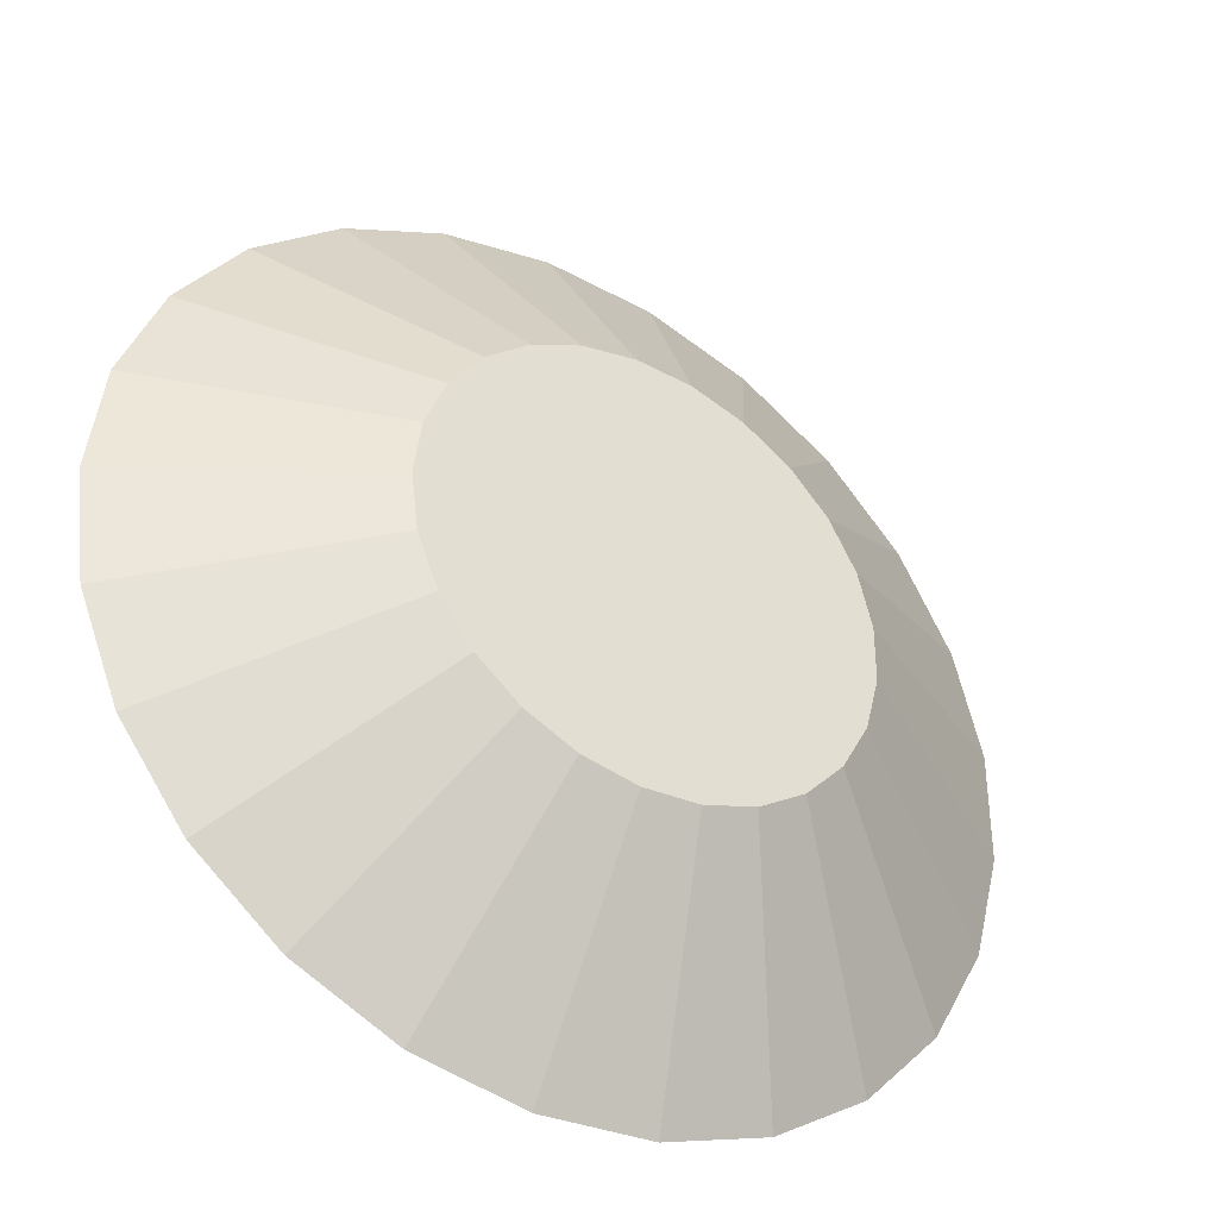
<metadata>
{"format":"obj","ext":"obj","renderer":"f3d","projection":"perspective","resolution":1024,"background":"white","views":[{"elev":-38.4,"azim":148.3,"up":"+Y"}]}
</metadata>
<code>
v -4.073e-17 2.141e-17 0.1461
v -4.073e-17 2.141e-17 -0.1461
v 0.9893 2.141e-17 0.1461
v 0.9582 0.246 0.1461
v 0.8669 0.4766 0.1461
v 0.7211 0.6772 0.1461
v 0.5301 0.8353 0.1461
v 0.3057 0.9408 0.1461
v 0.06212 0.9873 0.1461
v -0.1854 0.9717 0.1461
v -0.4212 0.8951 0.1461
v -0.6306 0.7622 0.1461
v -0.8003 0.5815 0.1461
v -0.9198 0.3642 0.1461
v -0.9815 0.124 0.1461
v -0.9815 -0.124 0.1461
v -0.9198 -0.3642 0.1461
v -0.8003 -0.5815 0.1461
v -0.6306 -0.7622 0.1461
v -0.4212 -0.8951 0.1461
v -0.1854 -0.9717 0.1461
v 0.06212 -0.9873 0.1461
v 0.3057 -0.9408 0.1461
v 0.5301 -0.8353 0.1461
v 0.7211 -0.6772 0.1461
v 0.8669 -0.4766 0.1461
v 0.9582 -0.246 0.1461
v 0.9539 2.141e-17 0.1252
v 0.924 0.2372 0.1252
v 0.8359 0.4596 0.1252
v 0.6954 0.653 0.1252
v 0.5111 0.8054 0.1252
v 0.2948 0.9072 0.1252
v 0.0599 0.9521 0.1252
v -0.1787 0.937 0.1252
v -0.4062 0.8631 0.1252
v -0.6081 0.735 0.1252
v -0.7718 0.5607 0.1252
v -0.8869 0.3512 0.1252
v -0.9464 0.1196 0.1252
v -0.9464 -0.1196 0.1252
v -0.8869 -0.3512 0.1252
v -0.7718 -0.5607 0.1252
v -0.6081 -0.735 0.1252
v -0.4062 -0.8631 0.1252
v -0.1787 -0.937 0.1252
v 0.0599 -0.9521 0.1252
v 0.2948 -0.9072 0.1252
v 0.5111 -0.8054 0.1252
v 0.6954 -0.653 0.1252
v 0.8359 -0.4596 0.1252
v 0.924 -0.2372 0.1252
v 0.9186 2.141e-17 0.1044
v 0.8897 0.2284 0.1044
v 0.805 0.4425 0.1044
v 0.6696 0.6288 0.1044
v 0.4922 0.7756 0.1044
v 0.2839 0.8736 0.1044
v 0.05768 0.9168 0.1044
v -0.1721 0.9023 0.1044
v -0.3911 0.8312 0.1044
v -0.5855 0.7078 0.1044
v -0.7432 0.5399 0.1044
v -0.8541 0.3382 0.1044
v -0.9114 0.1151 0.1044
v -0.9114 -0.1151 0.1044
v -0.8541 -0.3382 0.1044
v -0.7432 -0.5399 0.1044
v -0.5855 -0.7078 0.1044
v -0.3911 -0.8312 0.1044
v -0.1721 -0.9023 0.1044
v 0.05768 -0.9168 0.1044
v 0.2839 -0.8736 0.1044
v 0.4922 -0.7756 0.1044
v 0.6696 -0.6288 0.1044
v 0.805 -0.4425 0.1044
v 0.8897 -0.2284 0.1044
v 0.8833 2.141e-17 0.0835
v 0.8555 0.2197 0.0835
v 0.774 0.4255 0.0835
v 0.6439 0.6046 0.0835
v 0.4733 0.7458 0.0835
v 0.2729 0.84 0.0835
v 0.05546 0.8815 0.0835
v -0.1655 0.8676 0.0835
v -0.3761 0.7992 0.0835
v -0.563 0.6806 0.0835
v -0.7146 0.5192 0.0835
v -0.8212 0.3252 0.0835
v -0.8763 0.1107 0.0835
v -0.8763 -0.1107 0.0835
v -0.8212 -0.3252 0.0835
v -0.7146 -0.5192 0.0835
v -0.563 -0.6806 0.0835
v -0.3761 -0.7992 0.0835
v -0.1655 -0.8676 0.0835
v 0.05546 -0.8815 0.0835
v 0.2729 -0.84 0.0835
v 0.4733 -0.7458 0.0835
v 0.6439 -0.6046 0.0835
v 0.774 -0.4255 0.0835
v 0.8555 -0.2197 0.0835
v 0.8479 2.141e-17 0.06262
v 0.8213 0.2109 0.06262
v 0.7431 0.4085 0.06262
v 0.6181 0.5805 0.06262
v 0.4543 0.7159 0.06262
v 0.262 0.8064 0.06262
v 0.05324 0.8463 0.06262
v -0.1589 0.8329 0.06262
v -0.361 0.7672 0.06262
v -0.5405 0.6534 0.06262
v -0.686 0.4984 0.06262
v -0.7884 0.3121 0.06262
v -0.8413 0.1063 0.06262
v -0.8413 -0.1063 0.06262
v -0.7884 -0.3121 0.06262
v -0.686 -0.4984 0.06262
v -0.5405 -0.6534 0.06262
v -0.361 -0.7672 0.06262
v -0.1589 -0.8329 0.06262
v 0.05324 -0.8463 0.06262
v 0.262 -0.8064 0.06262
v 0.4543 -0.7159 0.06262
v 0.6181 -0.5805 0.06262
v 0.7431 -0.4085 0.06262
v 0.8213 -0.2109 0.06262
v 0.8126 2.141e-17 0.04175
v 0.7871 0.2021 0.04175
v 0.7121 0.3915 0.04175
v 0.5924 0.5563 0.04175
v 0.4354 0.6861 0.04175
v 0.2511 0.7728 0.04175
v 0.05102 0.811 0.04175
v -0.1523 0.7982 0.04175
v -0.346 0.7353 0.04175
v -0.518 0.6261 0.04175
v -0.6574 0.4776 0.04175
v -0.7555 0.2991 0.04175
v -0.8062 0.1018 0.04175
v -0.8062 -0.1018 0.04175
v -0.7555 -0.2991 0.04175
v -0.6574 -0.4776 0.04175
v -0.518 -0.6261 0.04175
v -0.346 -0.7353 0.04175
v -0.1523 -0.7982 0.04175
v 0.05102 -0.811 0.04175
v 0.2511 -0.7728 0.04175
v 0.4354 -0.6861 0.04175
v 0.5924 -0.5563 0.04175
v 0.7121 -0.3915 0.04175
v 0.7871 -0.2021 0.04175
v 0.7773 2.141e-17 0.02087
v 0.7529 0.1933 0.02087
v 0.6811 0.3745 0.02087
v 0.5666 0.5321 0.02087
v 0.4165 0.6563 0.02087
v 0.2402 0.7392 0.02087
v 0.04881 0.7757 0.02087
v -0.1456 0.7635 0.02087
v -0.331 0.7033 0.02087
v -0.4955 0.5989 0.02087
v -0.6288 0.4569 0.02087
v -0.7227 0.2861 0.02087
v -0.7712 0.09742 0.02087
v -0.7712 -0.09742 0.02087
v -0.7227 -0.2861 0.02087
v -0.6288 -0.4569 0.02087
v -0.4955 -0.5989 0.02087
v -0.331 -0.7033 0.02087
v -0.1456 -0.7635 0.02087
v 0.04881 -0.7757 0.02087
v 0.2402 -0.7392 0.02087
v 0.4165 -0.6563 0.02087
v 0.5666 -0.5321 0.02087
v 0.6811 -0.3745 0.02087
v 0.7529 -0.1933 0.02087
v 0.7419 2.141e-17 -3.873e-18
v 0.7186 0.1845 -3.873e-18
v 0.6502 0.3574 -3.873e-18
v 0.5409 0.5079 -3.873e-18
v 0.3976 0.6264 -3.873e-18
v 0.2293 0.7056 -3.873e-18
v 0.04659 0.7405 -3.873e-18
v -0.139 0.7288 -3.873e-18
v -0.3159 0.6713 -3.873e-18
v -0.4729 0.5717 -3.873e-18
v -0.6002 0.4361 -3.873e-18
v -0.6898 0.2731 -3.873e-18
v -0.7361 0.09299 -3.873e-18
v -0.7361 -0.09299 -3.873e-18
v -0.6898 -0.2731 -3.873e-18
v -0.6002 -0.4361 -3.873e-18
v -0.4729 -0.5717 -3.873e-18
v -0.3159 -0.6713 -3.873e-18
v -0.139 -0.7288 -3.873e-18
v 0.04659 -0.7405 -3.873e-18
v 0.2293 -0.7056 -3.873e-18
v 0.3976 -0.6264 -3.873e-18
v 0.5409 -0.5079 -3.873e-18
v 0.6502 -0.3574 -3.873e-18
v 0.7186 -0.1845 -3.873e-18
v 0.7066 2.141e-17 -0.02087
v 0.6844 0.1757 -0.02087
v 0.6192 0.3404 -0.02087
v 0.5151 0.4837 -0.02087
v 0.3786 0.5966 -0.02087
v 0.2184 0.672 -0.02087
v 0.04437 0.7052 -0.02087
v -0.1324 0.6941 -0.02087
v -0.3009 0.6394 -0.02087
v -0.4504 0.5445 -0.02087
v -0.5717 0.4153 -0.02087
v -0.657 0.2601 -0.02087
v -0.701 0.08856 -0.02087
v -0.701 -0.08856 -0.02087
v -0.657 -0.2601 -0.02087
v -0.5717 -0.4153 -0.02087
v -0.4504 -0.5445 -0.02087
v -0.3009 -0.6394 -0.02087
v -0.1324 -0.6941 -0.02087
v 0.04437 -0.7052 -0.02087
v 0.2184 -0.672 -0.02087
v 0.3786 -0.5966 -0.02087
v 0.5151 -0.4837 -0.02087
v 0.6192 -0.3404 -0.02087
v 0.6844 -0.1757 -0.02087
v 0.6713 2.141e-17 -0.04175
v 0.6502 0.1669 -0.04175
v 0.5883 0.3234 -0.04175
v 0.4893 0.4595 -0.04175
v 0.3597 0.5668 -0.04175
v 0.2074 0.6384 -0.04175
v 0.04215 0.67 -0.04175
v -0.1258 0.6594 -0.04175
v -0.2858 0.6074 -0.04175
v -0.4279 0.5172 -0.04175
v -0.5431 0.3946 -0.04175
v -0.6241 0.2471 -0.04175
v -0.666 0.08413 -0.04175
v -0.666 -0.08413 -0.04175
v -0.6241 -0.2471 -0.04175
v -0.5431 -0.3946 -0.04175
v -0.4279 -0.5172 -0.04175
v -0.2858 -0.6074 -0.04175
v -0.1258 -0.6594 -0.04175
v 0.04215 -0.67 -0.04175
v 0.2074 -0.6384 -0.04175
v 0.3597 -0.5668 -0.04175
v 0.4893 -0.4595 -0.04175
v 0.5883 -0.3234 -0.04175
v 0.6502 -0.1669 -0.04175
v 0.636 2.141e-17 -0.06262
v 0.616 0.1582 -0.06262
v 0.5573 0.3064 -0.06262
v 0.4636 0.4353 -0.06262
v 0.3408 0.537 -0.06262
v 0.1965 0.6048 -0.06262
v 0.03993 0.6347 -0.06262
v -0.1192 0.6247 -0.06262
v -0.2708 0.5754 -0.06262
v -0.4054 0.49 -0.06262
v -0.5145 0.3738 -0.06262
v -0.5913 0.2341 -0.06262
v -0.6309 0.07971 -0.06262
v -0.6309 -0.07971 -0.06262
v -0.5913 -0.2341 -0.06262
v -0.5145 -0.3738 -0.06262
v -0.4054 -0.49 -0.06262
v -0.2708 -0.5754 -0.06262
v -0.1192 -0.6247 -0.06262
v 0.03993 -0.6347 -0.06262
v 0.1965 -0.6048 -0.06262
v 0.3408 -0.537 -0.06262
v 0.4636 -0.4353 -0.06262
v 0.5573 -0.3064 -0.06262
v 0.616 -0.1582 -0.06262
v 0.6006 2.141e-17 -0.0835
v 0.5818 0.1494 -0.0835
v 0.5263 0.2894 -0.0835
v 0.4378 0.4112 -0.0835
v 0.3218 0.5071 -0.0835
v 0.1856 0.5712 -0.0835
v 0.03771 0.5994 -0.0835
v -0.1125 0.59 -0.0835
v -0.2557 0.5435 -0.0835
v -0.3829 0.4628 -0.0835
v -0.4859 0.353 -0.0835
v -0.5584 0.2211 -0.0835
v -0.5959 0.07528 -0.0835
v -0.5959 -0.07528 -0.0835
v -0.5584 -0.2211 -0.0835
v -0.4859 -0.353 -0.0835
v -0.3829 -0.4628 -0.0835
v -0.2557 -0.5435 -0.0835
v -0.1125 -0.59 -0.0835
v 0.03771 -0.5994 -0.0835
v 0.1856 -0.5712 -0.0835
v 0.3218 -0.5071 -0.0835
v 0.4378 -0.4112 -0.0835
v 0.5263 -0.2894 -0.0835
v 0.5818 -0.1494 -0.0835
v 0.5653 2.141e-17 -0.1044
v 0.5475 0.1406 -0.1044
v 0.4954 0.2723 -0.1044
v 0.4121 0.387 -0.1044
v 0.3029 0.4773 -0.1044
v 0.1747 0.5376 -0.1044
v 0.0355 0.5642 -0.1044
v -0.1059 0.5553 -0.1044
v -0.2407 0.5115 -0.1044
v -0.3603 0.4356 -0.1044
v -0.4573 0.3323 -0.1044
v -0.5256 0.2081 -0.1044
v -0.5608 0.07085 -0.1044
v -0.5608 -0.07085 -0.1044
v -0.5256 -0.2081 -0.1044
v -0.4573 -0.3323 -0.1044
v -0.3603 -0.4356 -0.1044
v -0.2407 -0.5115 -0.1044
v -0.1059 -0.5553 -0.1044
v 0.0355 -0.5642 -0.1044
v 0.1747 -0.5376 -0.1044
v 0.3029 -0.4773 -0.1044
v 0.4121 -0.387 -0.1044
v 0.4954 -0.2723 -0.1044
v 0.5475 -0.1406 -0.1044
v 0.53 2.141e-17 -0.1252
v 0.5133 0.1318 -0.1252
v 0.4644 0.2553 -0.1252
v 0.3863 0.3628 -0.1252
v 0.284 0.4475 -0.1252
v 0.1638 0.504 -0.1252
v 0.03328 0.5289 -0.1252
v -0.09931 0.5206 -0.1252
v -0.2256 0.4795 -0.1252
v -0.3378 0.4083 -0.1252
v -0.4288 0.3115 -0.1252
v -0.4927 0.1951 -0.1252
v -0.5258 0.06642 -0.1252
v -0.5258 -0.06642 -0.1252
v -0.4927 -0.1951 -0.1252
v -0.4288 -0.3115 -0.1252
v -0.3378 -0.4083 -0.1252
v -0.2256 -0.4795 -0.1252
v -0.09931 -0.5206 -0.1252
v 0.03328 -0.5289 -0.1252
v 0.1638 -0.504 -0.1252
v 0.284 -0.4475 -0.1252
v 0.3863 -0.3628 -0.1252
v 0.4644 -0.2553 -0.1252
v 0.5133 -0.1318 -0.1252
v 0.4946 2.141e-17 -0.1461
v 0.4791 0.123 -0.1461
v 0.4335 0.2383 -0.1461
v 0.3606 0.3386 -0.1461
v 0.265 0.4176 -0.1461
v 0.1529 0.4704 -0.1461
v 0.03106 0.4937 -0.1461
v -0.09269 0.4859 -0.1461
v -0.2106 0.4476 -0.1461
v -0.3153 0.3811 -0.1461
v -0.4002 0.2907 -0.1461
v -0.4599 0.1821 -0.1461
v -0.4907 0.06199 -0.1461
v -0.4907 -0.06199 -0.1461
v -0.4599 -0.1821 -0.1461
v -0.4002 -0.2907 -0.1461
v -0.3153 -0.3811 -0.1461
v -0.2106 -0.4476 -0.1461
v -0.09269 -0.4859 -0.1461
v 0.03106 -0.4937 -0.1461
v 0.1529 -0.4704 -0.1461
v 0.265 -0.4176 -0.1461
v 0.3606 -0.3386 -0.1461
v 0.4335 -0.2383 -0.1461
v 0.4791 -0.123 -0.1461
f 1 3 4
f 2 354 353
f 1 4 5
f 2 355 354
f 1 5 6
f 2 356 355
f 1 6 7
f 2 357 356
f 1 7 8
f 2 358 357
f 1 8 9
f 2 359 358
f 1 9 10
f 2 360 359
f 1 10 11
f 2 361 360
f 1 11 12
f 2 362 361
f 1 12 13
f 2 363 362
f 1 13 14
f 2 364 363
f 1 14 15
f 2 365 364
f 1 15 16
f 2 366 365
f 1 16 17
f 2 367 366
f 1 17 18
f 2 368 367
f 1 18 19
f 2 369 368
f 1 19 20
f 2 370 369
f 1 20 21
f 2 371 370
f 1 21 22
f 2 372 371
f 1 22 23
f 2 373 372
f 1 23 24
f 2 374 373
f 1 24 25
f 2 375 374
f 1 25 26
f 2 376 375
f 1 26 27
f 2 377 376
f 1 27 3
f 2 353 377
f 28 4 3
f 28 29 4
f 29 5 4
f 29 30 5
f 30 6 5
f 30 31 6
f 31 7 6
f 31 32 7
f 32 8 7
f 32 33 8
f 33 9 8
f 33 34 9
f 34 10 9
f 34 35 10
f 35 11 10
f 35 36 11
f 36 12 11
f 36 37 12
f 37 13 12
f 37 38 13
f 38 14 13
f 38 39 14
f 39 15 14
f 39 40 15
f 40 16 15
f 40 41 16
f 41 17 16
f 41 42 17
f 42 18 17
f 42 43 18
f 43 19 18
f 43 44 19
f 44 20 19
f 44 45 20
f 45 21 20
f 45 46 21
f 46 22 21
f 46 47 22
f 47 23 22
f 47 48 23
f 48 24 23
f 48 49 24
f 49 25 24
f 49 50 25
f 50 26 25
f 50 51 26
f 51 27 26
f 51 52 27
f 52 3 27
f 52 28 3
f 53 29 28
f 53 54 29
f 54 30 29
f 54 55 30
f 55 31 30
f 55 56 31
f 56 32 31
f 56 57 32
f 57 33 32
f 57 58 33
f 58 34 33
f 58 59 34
f 59 35 34
f 59 60 35
f 60 36 35
f 60 61 36
f 61 37 36
f 61 62 37
f 62 38 37
f 62 63 38
f 63 39 38
f 63 64 39
f 64 40 39
f 64 65 40
f 65 41 40
f 65 66 41
f 66 42 41
f 66 67 42
f 67 43 42
f 67 68 43
f 68 44 43
f 68 69 44
f 69 45 44
f 69 70 45
f 70 46 45
f 70 71 46
f 71 47 46
f 71 72 47
f 72 48 47
f 72 73 48
f 73 49 48
f 73 74 49
f 74 50 49
f 74 75 50
f 75 51 50
f 75 76 51
f 76 52 51
f 76 77 52
f 77 28 52
f 77 53 28
f 78 54 53
f 78 79 54
f 79 55 54
f 79 80 55
f 80 56 55
f 80 81 56
f 81 57 56
f 81 82 57
f 82 58 57
f 82 83 58
f 83 59 58
f 83 84 59
f 84 60 59
f 84 85 60
f 85 61 60
f 85 86 61
f 86 62 61
f 86 87 62
f 87 63 62
f 87 88 63
f 88 64 63
f 88 89 64
f 89 65 64
f 89 90 65
f 90 66 65
f 90 91 66
f 91 67 66
f 91 92 67
f 92 68 67
f 92 93 68
f 93 69 68
f 93 94 69
f 94 70 69
f 94 95 70
f 95 71 70
f 95 96 71
f 96 72 71
f 96 97 72
f 97 73 72
f 97 98 73
f 98 74 73
f 98 99 74
f 99 75 74
f 99 100 75
f 100 76 75
f 100 101 76
f 101 77 76
f 101 102 77
f 102 53 77
f 102 78 53
f 103 79 78
f 103 104 79
f 104 80 79
f 104 105 80
f 105 81 80
f 105 106 81
f 106 82 81
f 106 107 82
f 107 83 82
f 107 108 83
f 108 84 83
f 108 109 84
f 109 85 84
f 109 110 85
f 110 86 85
f 110 111 86
f 111 87 86
f 111 112 87
f 112 88 87
f 112 113 88
f 113 89 88
f 113 114 89
f 114 90 89
f 114 115 90
f 115 91 90
f 115 116 91
f 116 92 91
f 116 117 92
f 117 93 92
f 117 118 93
f 118 94 93
f 118 119 94
f 119 95 94
f 119 120 95
f 120 96 95
f 120 121 96
f 121 97 96
f 121 122 97
f 122 98 97
f 122 123 98
f 123 99 98
f 123 124 99
f 124 100 99
f 124 125 100
f 125 101 100
f 125 126 101
f 126 102 101
f 126 127 102
f 127 78 102
f 127 103 78
f 128 104 103
f 128 129 104
f 129 105 104
f 129 130 105
f 130 106 105
f 130 131 106
f 131 107 106
f 131 132 107
f 132 108 107
f 132 133 108
f 133 109 108
f 133 134 109
f 134 110 109
f 134 135 110
f 135 111 110
f 135 136 111
f 136 112 111
f 136 137 112
f 137 113 112
f 137 138 113
f 138 114 113
f 138 139 114
f 139 115 114
f 139 140 115
f 140 116 115
f 140 141 116
f 141 117 116
f 141 142 117
f 142 118 117
f 142 143 118
f 143 119 118
f 143 144 119
f 144 120 119
f 144 145 120
f 145 121 120
f 145 146 121
f 146 122 121
f 146 147 122
f 147 123 122
f 147 148 123
f 148 124 123
f 148 149 124
f 149 125 124
f 149 150 125
f 150 126 125
f 150 151 126
f 151 127 126
f 151 152 127
f 152 103 127
f 152 128 103
f 153 129 128
f 153 154 129
f 154 130 129
f 154 155 130
f 155 131 130
f 155 156 131
f 156 132 131
f 156 157 132
f 157 133 132
f 157 158 133
f 158 134 133
f 158 159 134
f 159 135 134
f 159 160 135
f 160 136 135
f 160 161 136
f 161 137 136
f 161 162 137
f 162 138 137
f 162 163 138
f 163 139 138
f 163 164 139
f 164 140 139
f 164 165 140
f 165 141 140
f 165 166 141
f 166 142 141
f 166 167 142
f 167 143 142
f 167 168 143
f 168 144 143
f 168 169 144
f 169 145 144
f 169 170 145
f 170 146 145
f 170 171 146
f 171 147 146
f 171 172 147
f 172 148 147
f 172 173 148
f 173 149 148
f 173 174 149
f 174 150 149
f 174 175 150
f 175 151 150
f 175 176 151
f 176 152 151
f 176 177 152
f 177 128 152
f 177 153 128
f 178 154 153
f 178 179 154
f 179 155 154
f 179 180 155
f 180 156 155
f 180 181 156
f 181 157 156
f 181 182 157
f 182 158 157
f 182 183 158
f 183 159 158
f 183 184 159
f 184 160 159
f 184 185 160
f 185 161 160
f 185 186 161
f 186 162 161
f 186 187 162
f 187 163 162
f 187 188 163
f 188 164 163
f 188 189 164
f 189 165 164
f 189 190 165
f 190 166 165
f 190 191 166
f 191 167 166
f 191 192 167
f 192 168 167
f 192 193 168
f 193 169 168
f 193 194 169
f 194 170 169
f 194 195 170
f 195 171 170
f 195 196 171
f 196 172 171
f 196 197 172
f 197 173 172
f 197 198 173
f 198 174 173
f 198 199 174
f 199 175 174
f 199 200 175
f 200 176 175
f 200 201 176
f 201 177 176
f 201 202 177
f 202 153 177
f 202 178 153
f 203 179 178
f 203 204 179
f 204 180 179
f 204 205 180
f 205 181 180
f 205 206 181
f 206 182 181
f 206 207 182
f 207 183 182
f 207 208 183
f 208 184 183
f 208 209 184
f 209 185 184
f 209 210 185
f 210 186 185
f 210 211 186
f 211 187 186
f 211 212 187
f 212 188 187
f 212 213 188
f 213 189 188
f 213 214 189
f 214 190 189
f 214 215 190
f 215 191 190
f 215 216 191
f 216 192 191
f 216 217 192
f 217 193 192
f 217 218 193
f 218 194 193
f 218 219 194
f 219 195 194
f 219 220 195
f 220 196 195
f 220 221 196
f 221 197 196
f 221 222 197
f 222 198 197
f 222 223 198
f 223 199 198
f 223 224 199
f 224 200 199
f 224 225 200
f 225 201 200
f 225 226 201
f 226 202 201
f 226 227 202
f 227 178 202
f 227 203 178
f 228 204 203
f 228 229 204
f 229 205 204
f 229 230 205
f 230 206 205
f 230 231 206
f 231 207 206
f 231 232 207
f 232 208 207
f 232 233 208
f 233 209 208
f 233 234 209
f 234 210 209
f 234 235 210
f 235 211 210
f 235 236 211
f 236 212 211
f 236 237 212
f 237 213 212
f 237 238 213
f 238 214 213
f 238 239 214
f 239 215 214
f 239 240 215
f 240 216 215
f 240 241 216
f 241 217 216
f 241 242 217
f 242 218 217
f 242 243 218
f 243 219 218
f 243 244 219
f 244 220 219
f 244 245 220
f 245 221 220
f 245 246 221
f 246 222 221
f 246 247 222
f 247 223 222
f 247 248 223
f 248 224 223
f 248 249 224
f 249 225 224
f 249 250 225
f 250 226 225
f 250 251 226
f 251 227 226
f 251 252 227
f 252 203 227
f 252 228 203
f 253 229 228
f 253 254 229
f 254 230 229
f 254 255 230
f 255 231 230
f 255 256 231
f 256 232 231
f 256 257 232
f 257 233 232
f 257 258 233
f 258 234 233
f 258 259 234
f 259 235 234
f 259 260 235
f 260 236 235
f 260 261 236
f 261 237 236
f 261 262 237
f 262 238 237
f 262 263 238
f 263 239 238
f 263 264 239
f 264 240 239
f 264 265 240
f 265 241 240
f 265 266 241
f 266 242 241
f 266 267 242
f 267 243 242
f 267 268 243
f 268 244 243
f 268 269 244
f 269 245 244
f 269 270 245
f 270 246 245
f 270 271 246
f 271 247 246
f 271 272 247
f 272 248 247
f 272 273 248
f 273 249 248
f 273 274 249
f 274 250 249
f 274 275 250
f 275 251 250
f 275 276 251
f 276 252 251
f 276 277 252
f 277 228 252
f 277 253 228
f 278 254 253
f 278 279 254
f 279 255 254
f 279 280 255
f 280 256 255
f 280 281 256
f 281 257 256
f 281 282 257
f 282 258 257
f 282 283 258
f 283 259 258
f 283 284 259
f 284 260 259
f 284 285 260
f 285 261 260
f 285 286 261
f 286 262 261
f 286 287 262
f 287 263 262
f 287 288 263
f 288 264 263
f 288 289 264
f 289 265 264
f 289 290 265
f 290 266 265
f 290 291 266
f 291 267 266
f 291 292 267
f 292 268 267
f 292 293 268
f 293 269 268
f 293 294 269
f 294 270 269
f 294 295 270
f 295 271 270
f 295 296 271
f 296 272 271
f 296 297 272
f 297 273 272
f 297 298 273
f 298 274 273
f 298 299 274
f 299 275 274
f 299 300 275
f 300 276 275
f 300 301 276
f 301 277 276
f 301 302 277
f 302 253 277
f 302 278 253
f 303 279 278
f 303 304 279
f 304 280 279
f 304 305 280
f 305 281 280
f 305 306 281
f 306 282 281
f 306 307 282
f 307 283 282
f 307 308 283
f 308 284 283
f 308 309 284
f 309 285 284
f 309 310 285
f 310 286 285
f 310 311 286
f 311 287 286
f 311 312 287
f 312 288 287
f 312 313 288
f 313 289 288
f 313 314 289
f 314 290 289
f 314 315 290
f 315 291 290
f 315 316 291
f 316 292 291
f 316 317 292
f 317 293 292
f 317 318 293
f 318 294 293
f 318 319 294
f 319 295 294
f 319 320 295
f 320 296 295
f 320 321 296
f 321 297 296
f 321 322 297
f 322 298 297
f 322 323 298
f 323 299 298
f 323 324 299
f 324 300 299
f 324 325 300
f 325 301 300
f 325 326 301
f 326 302 301
f 326 327 302
f 327 278 302
f 327 303 278
f 328 304 303
f 328 329 304
f 329 305 304
f 329 330 305
f 330 306 305
f 330 331 306
f 331 307 306
f 331 332 307
f 332 308 307
f 332 333 308
f 333 309 308
f 333 334 309
f 334 310 309
f 334 335 310
f 335 311 310
f 335 336 311
f 336 312 311
f 336 337 312
f 337 313 312
f 337 338 313
f 338 314 313
f 338 339 314
f 339 315 314
f 339 340 315
f 340 316 315
f 340 341 316
f 341 317 316
f 341 342 317
f 342 318 317
f 342 343 318
f 343 319 318
f 343 344 319
f 344 320 319
f 344 345 320
f 345 321 320
f 345 346 321
f 346 322 321
f 346 347 322
f 347 323 322
f 347 348 323
f 348 324 323
f 348 349 324
f 349 325 324
f 349 350 325
f 350 326 325
f 350 351 326
f 351 327 326
f 351 352 327
f 352 303 327
f 352 328 303
f 353 329 328
f 353 354 329
f 354 330 329
f 354 355 330
f 355 331 330
f 355 356 331
f 356 332 331
f 356 357 332
f 357 333 332
f 357 358 333
f 358 334 333
f 358 359 334
f 359 335 334
f 359 360 335
f 360 336 335
f 360 361 336
f 361 337 336
f 361 362 337
f 362 338 337
f 362 363 338
f 363 339 338
f 363 364 339
f 364 340 339
f 364 365 340
f 365 341 340
f 365 366 341
f 366 342 341
f 366 367 342
f 367 343 342
f 367 368 343
f 368 344 343
f 368 369 344
f 369 345 344
f 369 370 345
f 370 346 345
f 370 371 346
f 371 347 346
f 371 372 347
f 372 348 347
f 372 373 348
f 373 349 348
f 373 374 349
f 374 350 349
f 374 375 350
f 375 351 350
f 375 376 351
f 376 352 351
f 376 377 352
f 377 328 352
f 377 353 328

</code>
